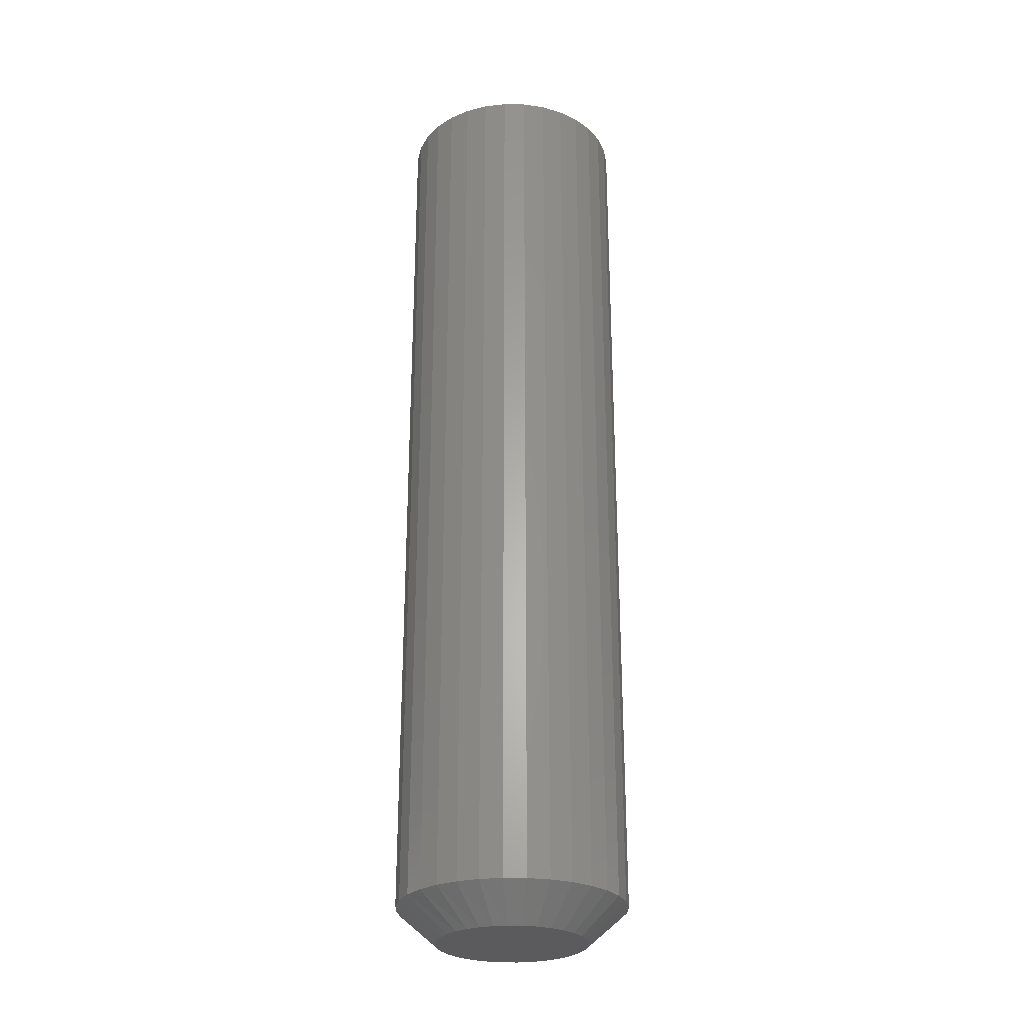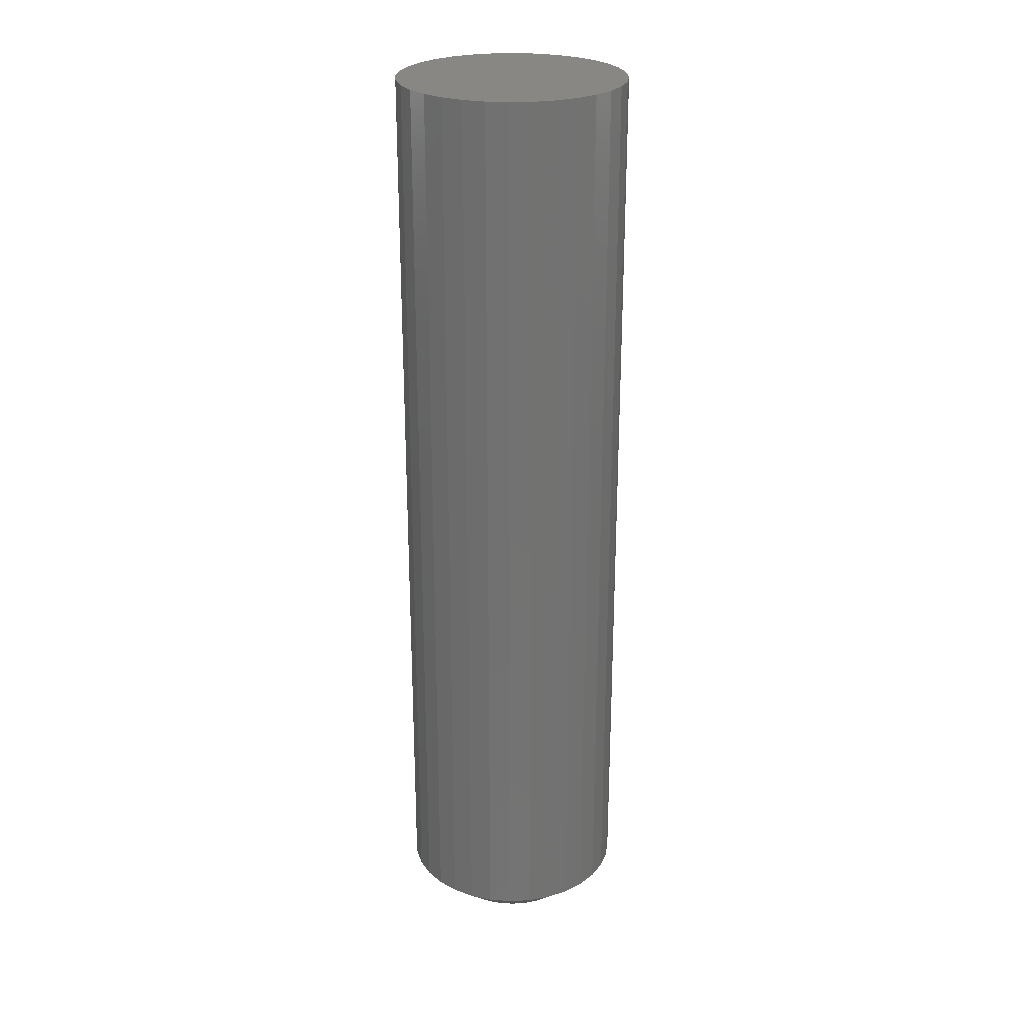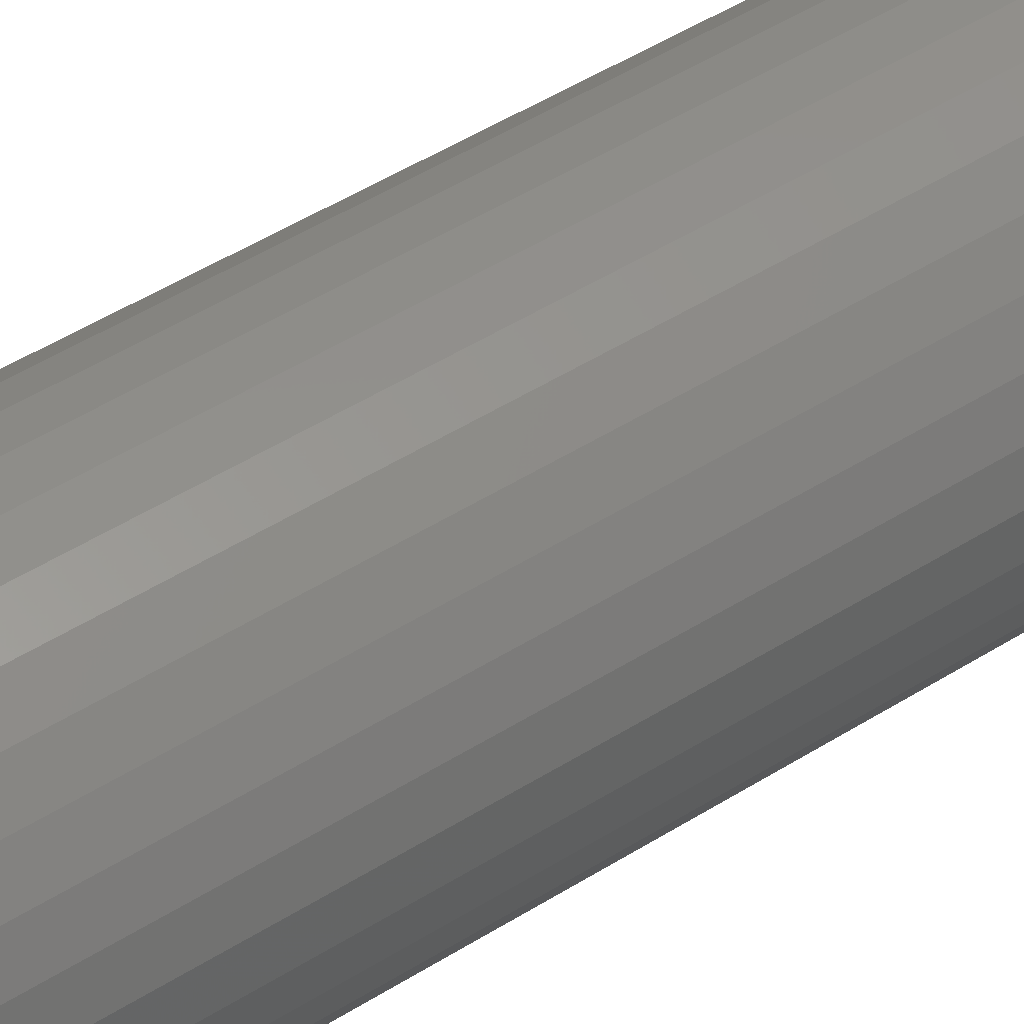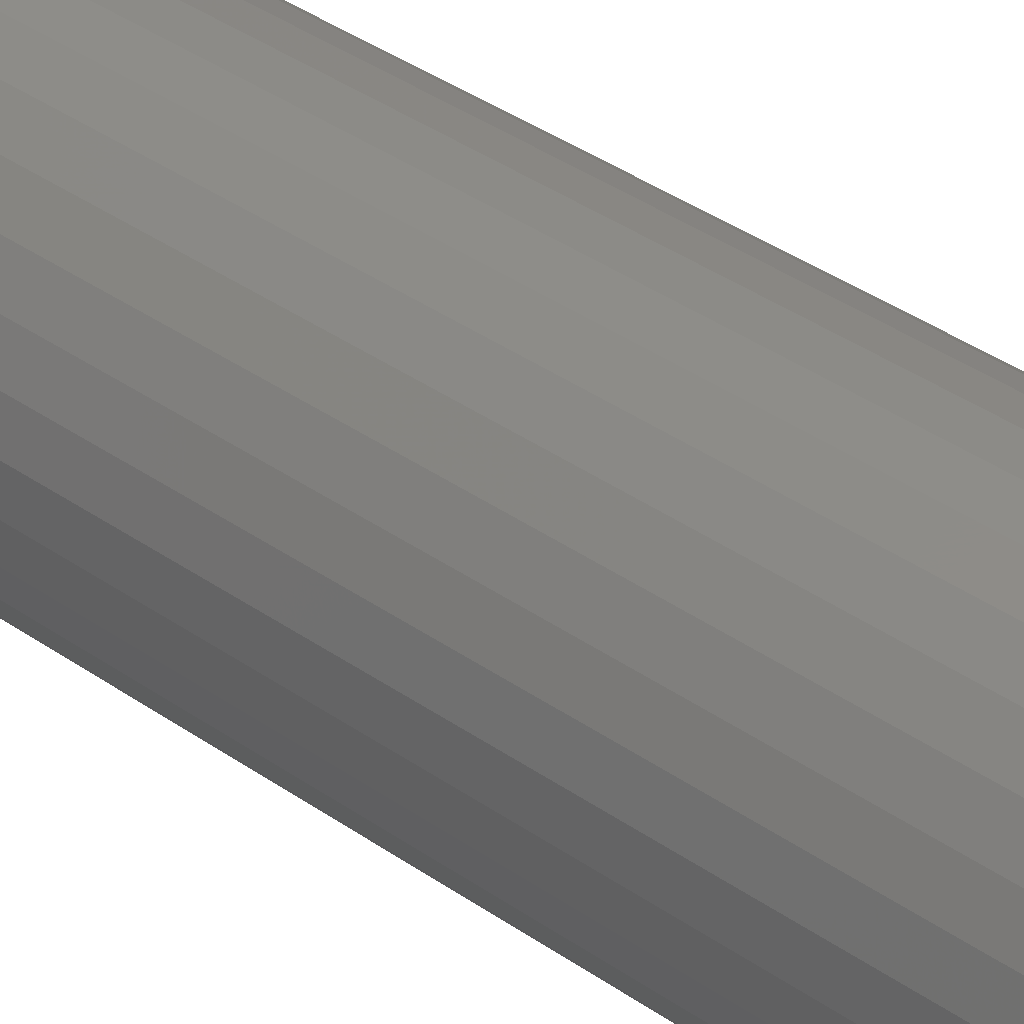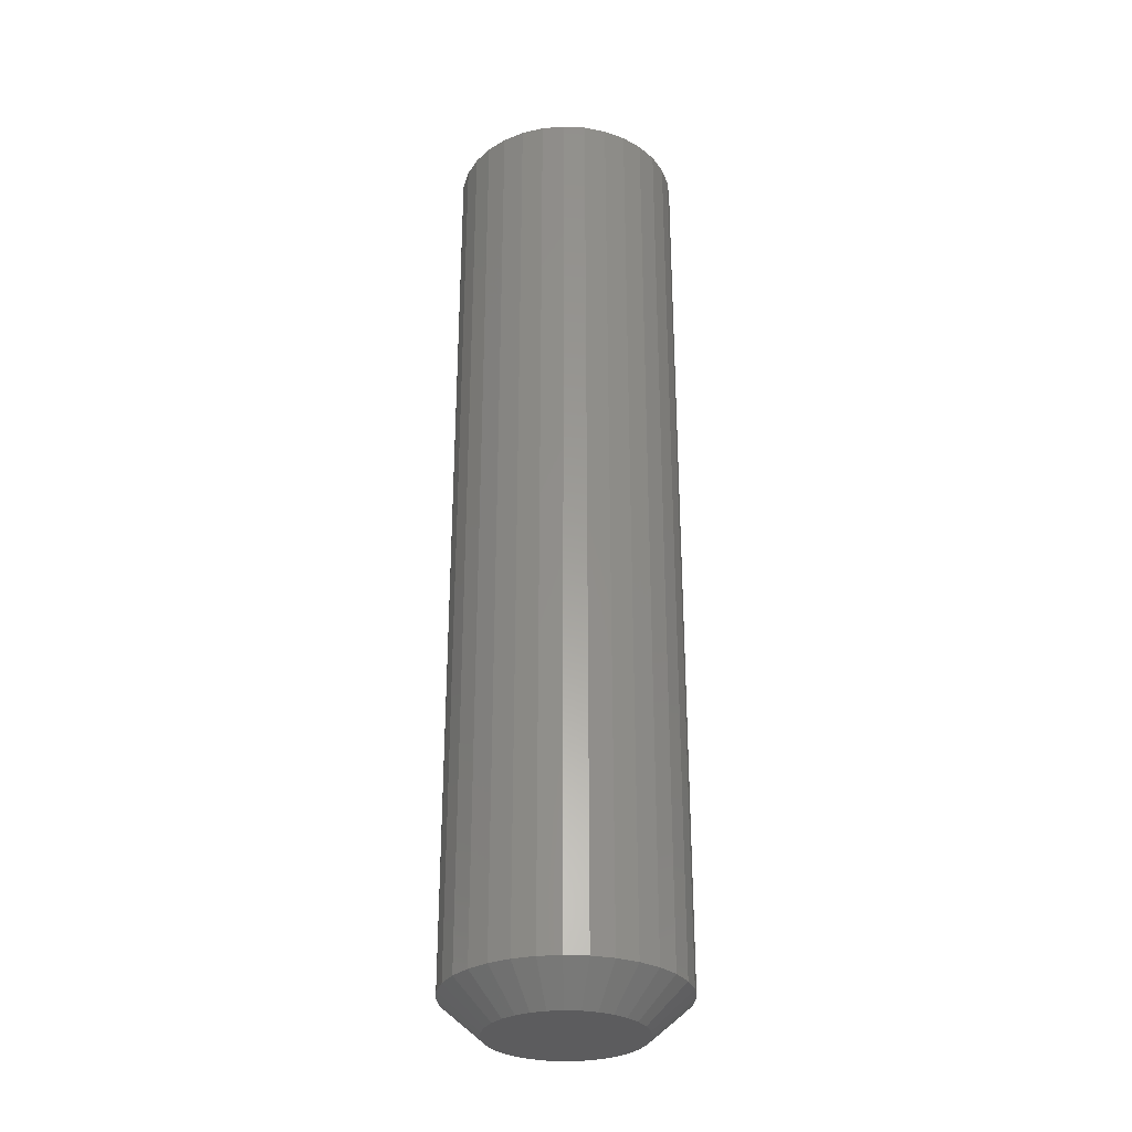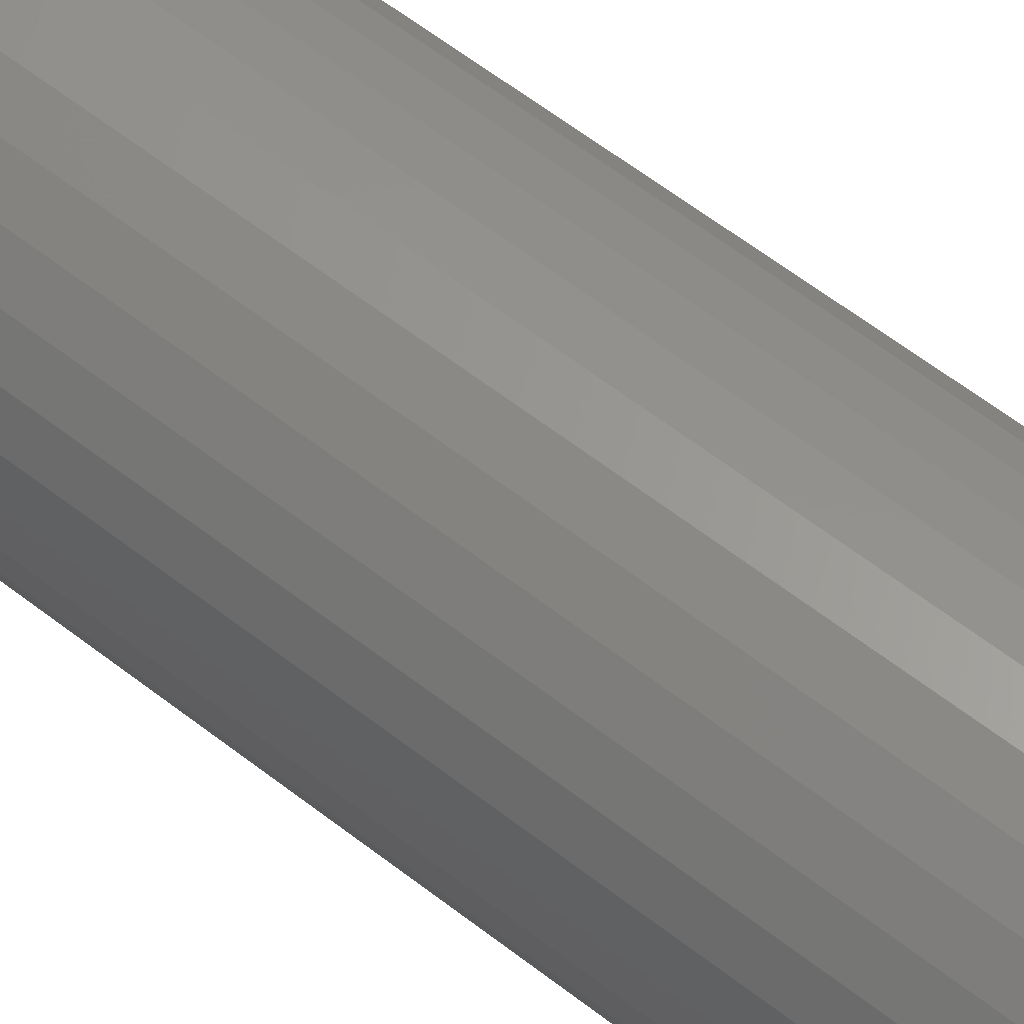
<metadata>
{"format":"stl","ext":"stl","renderer":"f3d","projection":"perspective","resolution":1024,"background":"white","views":[{"elev":-27.2,"azim":71.8,"up":"+Y"},{"elev":25.6,"azim":57.5,"up":"+Y"},{"elev":46.4,"azim":53.9,"up":"+Z"},{"elev":36.9,"azim":132.5,"up":"+Z"},{"elev":-30.2,"azim":-178.7,"up":"+Y"},{"elev":58.9,"azim":129.0,"up":"+Z"}]}
</metadata>
<code>
# stl→obj: 97 verts, 190 faces
v 0.01288 -0.75 0.1186
v -0.009096 -0.75 0.1186
v -0.0307 -0.75 0.1145
v 0.03448 -0.75 0.1145
v -0.05119 -0.75 0.1066
v 0.05497 -0.75 0.1066
v -0.06987 -0.75 0.09503
v 0.07365 -0.75 0.09503
v 0.06805 -0.75 -0.09901
v -0.04368 -0.75 -0.11
v 0.04746 -0.75 -0.11
v -0.02134 -0.75 -0.1168
v 0.02512 -0.75 -0.1168
v 0.001891 -0.75 -0.1191
v 0.08989 -0.75 0.08022
v -0.08611 -0.75 0.08022
v 0.1031 -0.75 0.06269
v -0.09935 -0.75 0.06269
v 0.1129 -0.75 0.04302
v -0.1091 -0.75 0.04302
v 0.1189 -0.75 0.02188
v -0.1152 -0.75 0.02188
v 0.121 -0.75 3.654e-17
v -0.1172 -0.75 -4.939e-07
v 0.1187 -0.75 -0.02323
v -0.1149 -0.75 -0.02323
v 0.1119 -0.75 -0.04557
v -0.1081 -0.75 -0.04557
v 0.1009 -0.75 -0.06616
v -0.09712 -0.75 -0.06616
v 0.08609 -0.75 -0.0842
v -0.08231 -0.75 -0.0842
v -0.06427 -0.75 -0.09901
v 0.1835 0.75 -2.224e-17
v 0.1835 -0.6953 -6.671e-17
v 0.18 0.75 -0.03542
v 0.18 -0.6953 -0.03542
v 0.1696 0.75 -0.06949
v 0.1696 -0.6953 -0.06949
v 0.1529 0.75 -0.1009
v 0.1529 -0.6953 -0.1009
v 0.1303 0.75 -0.1284
v 0.1303 -0.6953 -0.1284
v 0.1028 0.75 -0.151
v 0.1028 -0.6953 -0.151
v 0.07138 0.75 -0.1678
v 0.07138 -0.6953 -0.1678
v 0.03732 0.75 -0.1781
v 0.03732 -0.6953 -0.1781
v 0.001891 0.75 -0.1816
v 0.001891 -0.6953 -0.1816
v -0.03353 0.75 -0.1781
v -0.03353 -0.6953 -0.1781
v -0.0676 0.75 -0.1678
v -0.0676 -0.6953 -0.1678
v -0.09899 0.75 -0.151
v -0.09899 -0.6953 -0.151
v -0.1265 0.75 -0.1284
v -0.1265 -0.6953 -0.1284
v -0.1491 0.75 -0.1009
v -0.1491 -0.6953 -0.1009
v -0.1659 0.75 -0.06949
v -0.1659 -0.6953 -0.06949
v -0.1762 0.75 -0.03542
v -0.1762 -0.6953 -0.03542
v -0.1797 0.75 2.224e-17
v -0.1797 -0.6953 2.224e-17
v -0.1762 0.75 0.03542
v -0.1762 -0.6953 0.03542
v -0.1659 0.75 0.06949
v -0.1659 -0.6953 0.06949
v -0.1491 0.75 0.1009
v -0.1491 -0.6953 0.1009
v -0.1265 0.75 0.1284
v -0.1265 -0.6953 0.1284
v -0.09899 0.75 0.151
v -0.09899 -0.6953 0.151
v -0.0676 0.75 0.1678
v -0.0676 -0.6953 0.1678
v -0.03353 0.75 0.1781
v -0.03353 -0.6953 0.1781
v 0.001891 0.75 0.1816
v 0.001891 -0.6953 0.1816
v 0.03732 0.75 0.1781
v 0.03732 -0.6953 0.1781
v 0.07138 0.75 0.1678
v 0.07138 -0.6953 0.1678
v 0.1028 0.75 0.151
v 0.1028 -0.6953 0.151
v 0.1303 0.75 0.1284
v 0.1303 -0.6953 0.1284
v 0.1529 0.75 0.1009
v 0.1529 -0.6953 0.1009
v 0.1696 0.75 0.06949
v 0.1696 -0.6953 0.06949
v 0.18 0.75 0.03542
v 0.18 -0.6953 0.03542
f 1 2 3
f 1 3 4
f 4 3 5
f 4 5 6
f 6 5 7
f 6 7 8
f 9 10 11
f 11 10 12
f 11 12 13
f 13 12 14
f 8 7 15
f 15 7 16
f 15 16 17
f 17 16 18
f 17 18 19
f 19 18 20
f 19 20 21
f 21 20 22
f 21 22 23
f 23 22 24
f 23 24 25
f 25 24 26
f 25 26 27
f 27 26 28
f 27 28 29
f 29 28 30
f 29 30 31
f 31 30 32
f 31 32 9
f 9 32 33
f 9 33 10
f 34 35 36
f 36 35 37
f 36 37 38
f 38 37 39
f 38 39 40
f 40 39 41
f 40 41 42
f 42 41 43
f 42 43 44
f 44 43 45
f 44 45 46
f 46 45 47
f 46 47 48
f 48 47 49
f 48 49 50
f 50 49 51
f 50 51 52
f 52 51 53
f 52 53 54
f 54 53 55
f 54 55 56
f 56 55 57
f 56 57 58
f 58 57 59
f 58 59 60
f 60 59 61
f 60 61 62
f 62 61 63
f 62 63 64
f 64 63 65
f 64 65 66
f 66 65 67
f 66 67 68
f 68 67 69
f 68 69 70
f 70 69 71
f 70 71 72
f 72 71 73
f 72 73 74
f 74 73 75
f 74 75 76
f 76 75 77
f 76 77 78
f 78 77 79
f 78 79 80
f 80 79 81
f 80 81 82
f 82 81 83
f 82 83 84
f 84 83 85
f 84 85 86
f 86 85 87
f 86 87 88
f 88 87 89
f 88 89 90
f 90 89 91
f 90 91 92
f 92 91 93
f 92 93 94
f 94 93 95
f 94 95 96
f 96 95 97
f 96 97 34
f 34 97 35
f 49 47 13
f 39 29 41
f 41 29 31
f 41 31 43
f 29 39 27
f 27 39 37
f 27 37 25
f 25 37 35
f 25 35 23
f 28 61 30
f 30 61 59
f 30 59 32
f 61 28 63
f 63 28 26
f 63 26 65
f 65 26 24
f 65 24 67
f 53 10 55
f 55 10 33
f 55 33 57
f 57 33 32
f 57 32 59
f 10 53 12
f 12 53 51
f 12 51 14
f 14 51 49
f 14 49 13
f 13 47 11
f 11 47 45
f 11 45 9
f 9 45 43
f 9 43 31
f 85 83 1
f 2 83 81
f 1 83 2
f 2 81 3
f 3 81 79
f 3 79 5
f 5 79 77
f 5 77 7
f 7 77 75
f 7 75 16
f 16 75 73
f 16 73 18
f 18 73 71
f 18 71 20
f 20 71 69
f 20 69 22
f 22 69 67
f 22 67 24
f 1 4 85
f 85 4 6
f 85 6 87
f 87 6 8
f 87 8 89
f 89 8 15
f 89 15 91
f 91 15 17
f 91 17 93
f 93 17 19
f 93 19 95
f 95 19 21
f 95 21 97
f 97 21 23
f 97 23 35
f 82 84 80
f 78 80 84
f 86 78 84
f 48 52 46
f 50 52 48
f 52 54 46
f 46 54 56
f 46 56 44
f 44 56 58
f 44 58 42
f 42 58 60
f 42 60 40
f 40 60 62
f 40 62 38
f 38 62 64
f 38 64 36
f 36 64 66
f 36 66 34
f 34 66 68
f 34 68 96
f 96 68 70
f 96 70 94
f 94 70 72
f 94 72 92
f 92 72 74
f 92 74 90
f 90 74 76
f 90 76 88
f 88 76 78
f 88 78 86

</code>
